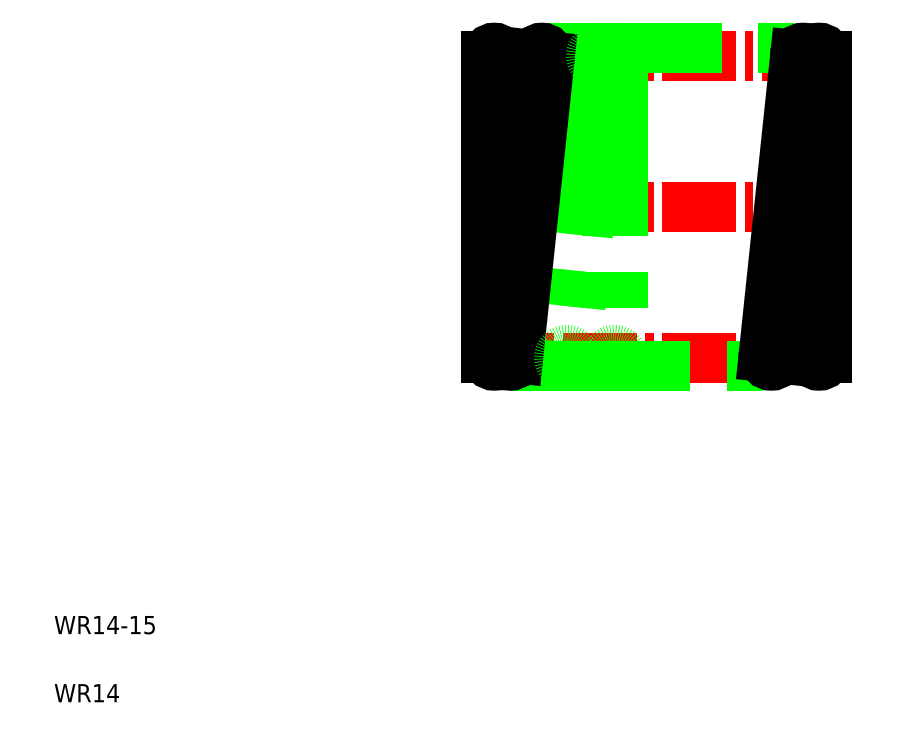
<metadata>
{"format":"dxf","ext":"dxf","renderer":"ezdxf+matplotlib","layout":"modelspace","background":"white","min_lineweight":24,"dpi":150}
</metadata>
<code>
0
SECTION
2
ENTITIES
0
LINE
8
CENTER
10
20.04
20
23.82
30
0
11
37.04
21
23.82
31
0
0
LINE
8
CENTER
10
20.04
20
30.47
30
0
11
37.04
21
30.47
31
0
0
LINE
8
CENTER
10
20.04
20
17.17
30
0
11
37.04
21
17.17
31
0
0
LINE
8
0
10
22.09
20
16.82
30
0
11
33.59
21
16.82
31
0
0
LINE
8
0
10
23.49
20
30.82
30
0
11
34.99
21
30.82
31
0
0
LINE
8
0
10
26.34
20
30.43
30
0
11
24.94
21
17.13
31
0
0
LINE
8
0
10
25.64
20
30.51
30
0
11
24.24
21
17.21
31
0
0
LINE
8
0
10
23.14
20
30.51
30
0
11
21.74
21
17.21
31
0
0
LINE
8
0
10
23.84
20
30.43
30
0
11
22.44
21
17.13
31
0
0
LINE
8
0
10
26.34
20
30.47
30
0
11
26.34
21
17.17
31
0
0
LINE
8
0
10
27.04
20
30.47
30
0
11
27.04
21
17.17
31
0
0
LINE
8
0
10
21.74
20
30.47
30
0
11
21.74
21
17.17
31
0
0
LINE
8
0
10
21.04
20
30.47
30
0
11
21.04
21
17.17
31
0
0
TEXT
8
0
10
2
20
5
30
0
40
0.8
1
WR14-15
0
TEXT
8
0
10
2
20
2
30
0
40
0.8
1
WR14
0
CIRCLE
8
0
10
21.39
20
17.17
30
0
40
0.35
0
CIRCLE
8
0
10
22.09
20
17.17
30
0
40
0.35
0
CIRCLE
8
0
10
24.59
20
17.17
30
0
40
0.35
0
CIRCLE
8
0
10
26.69
20
17.17
30
0
40
0.35
0
CIRCLE
8
0
10
21.39
20
30.47
30
0
40
0.35
0
CIRCLE
8
0
10
23.49
20
30.47
30
0
40
0.35
0
CIRCLE
8
0
10
25.99
20
30.47
30
0
40
0.35
0
CIRCLE
8
0
10
26.69
20
30.47
30
0
40
0.35
0
LINE
8
0
10
26.36
20
30.82
30
0
11
26.36
21
30.82
31
0
0
LINE
8
0
10
29.24
20
30.82
30
0
11
29.24
21
30.82
31
0
0
LINE
8
0
10
35.34
20
30.43
30
0
11
33.94
21
17.13
31
0
0
LINE
8
0
10
34.64
20
30.51
30
0
11
33.24
21
17.21
31
0
0
LINE
8
0
10
35.34
20
30.47
30
0
11
35.34
21
17.17
31
0
0
LINE
8
0
10
36.04
20
30.47
30
0
11
36.04
21
17.17
31
0
0
CIRCLE
8
0
10
33.59
20
17.17
30
0
40
0.35
0
CIRCLE
8
0
10
35.69
20
17.17
30
0
40
0.35
0
CIRCLE
8
0
10
35.69
20
30.47
30
0
40
0.35
0
CIRCLE
8
0
10
34.99
20
30.47
30
0
40
0.35
0
ENDSEC
0
EOF

</code>
